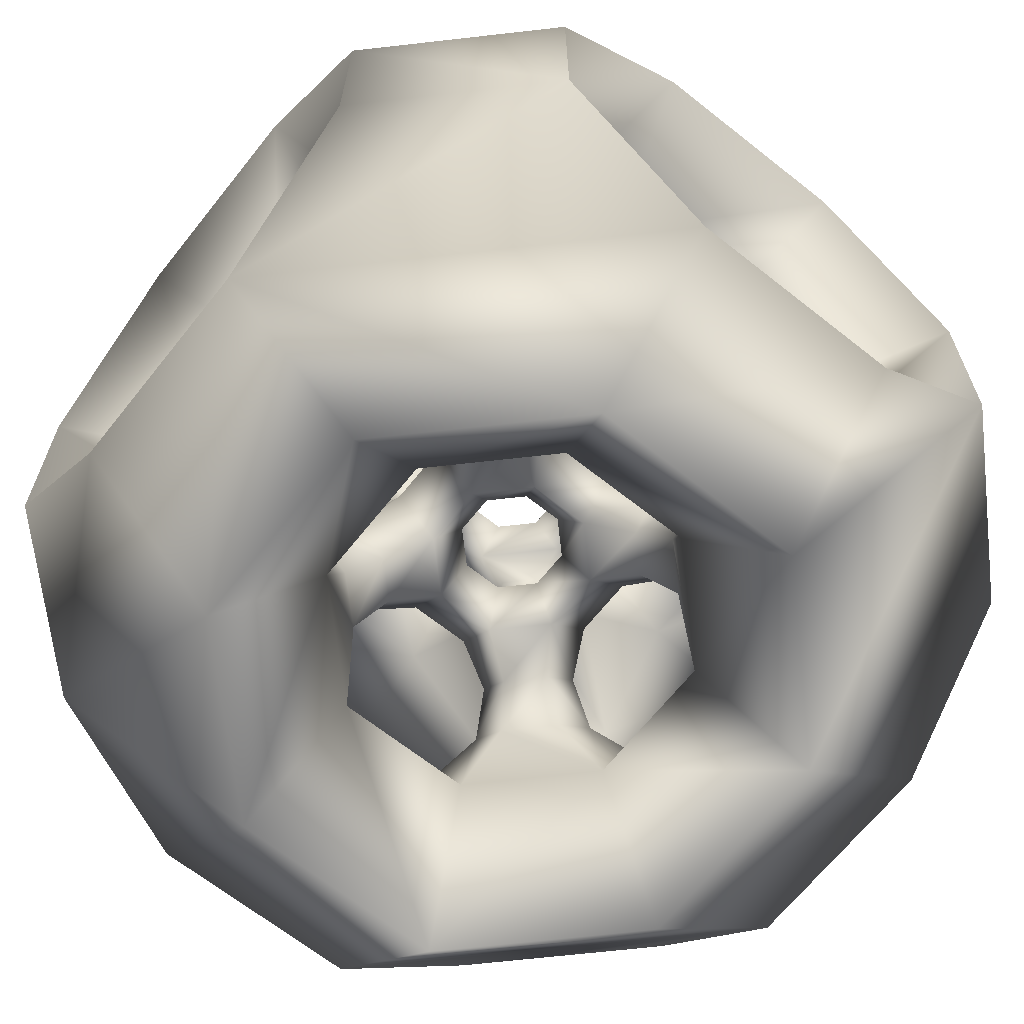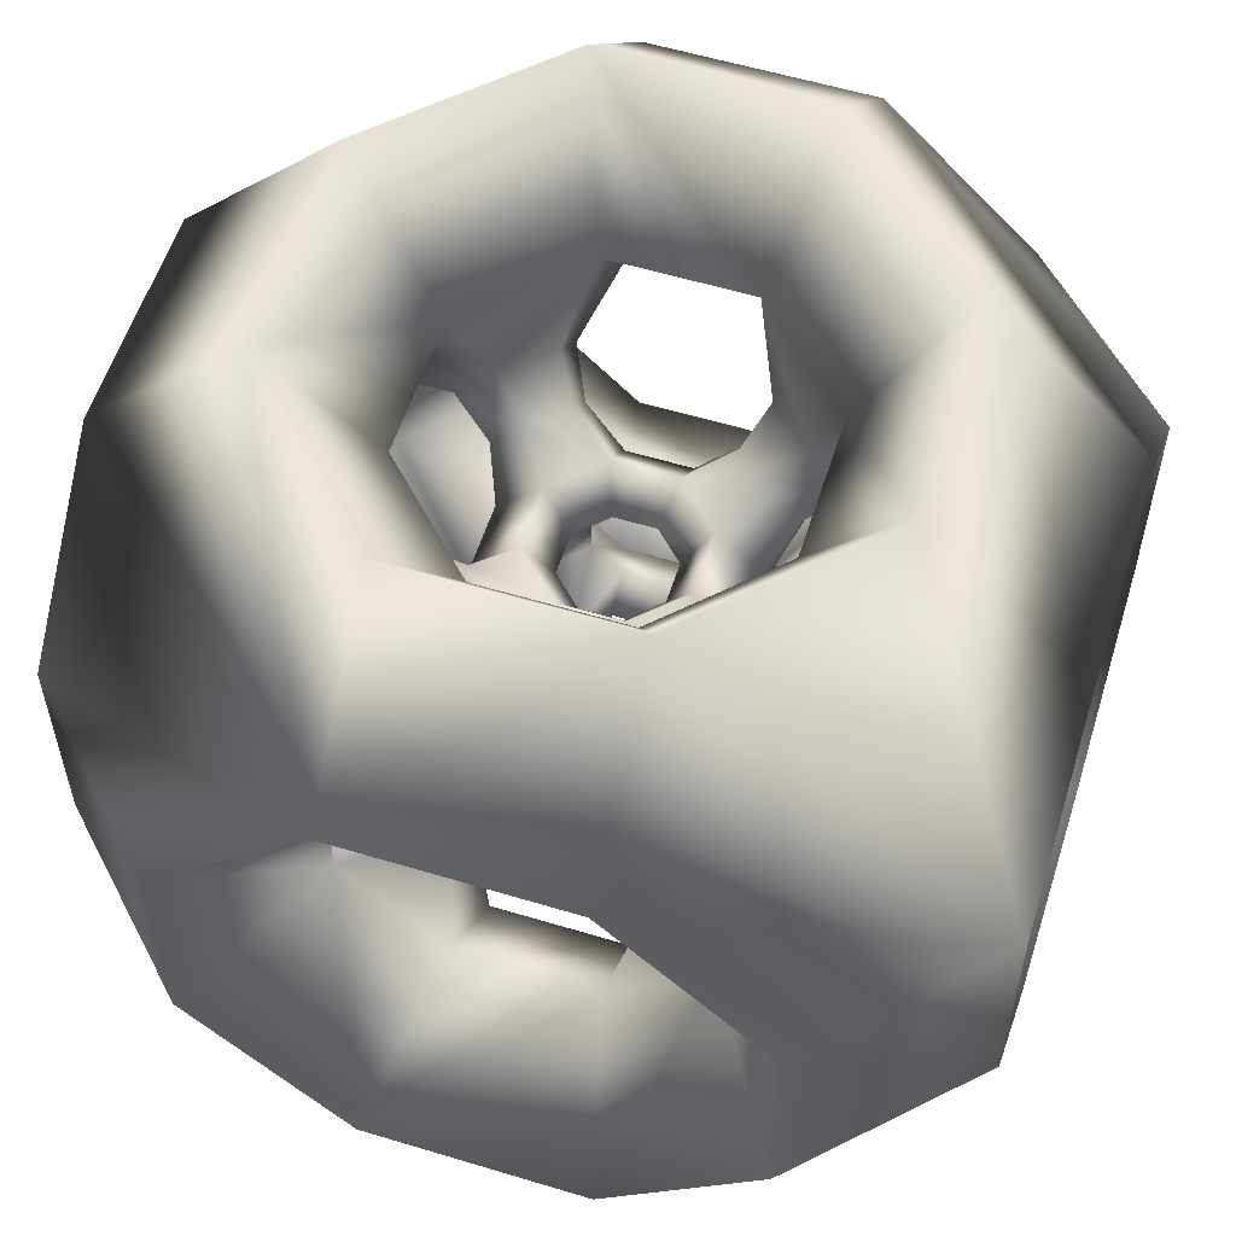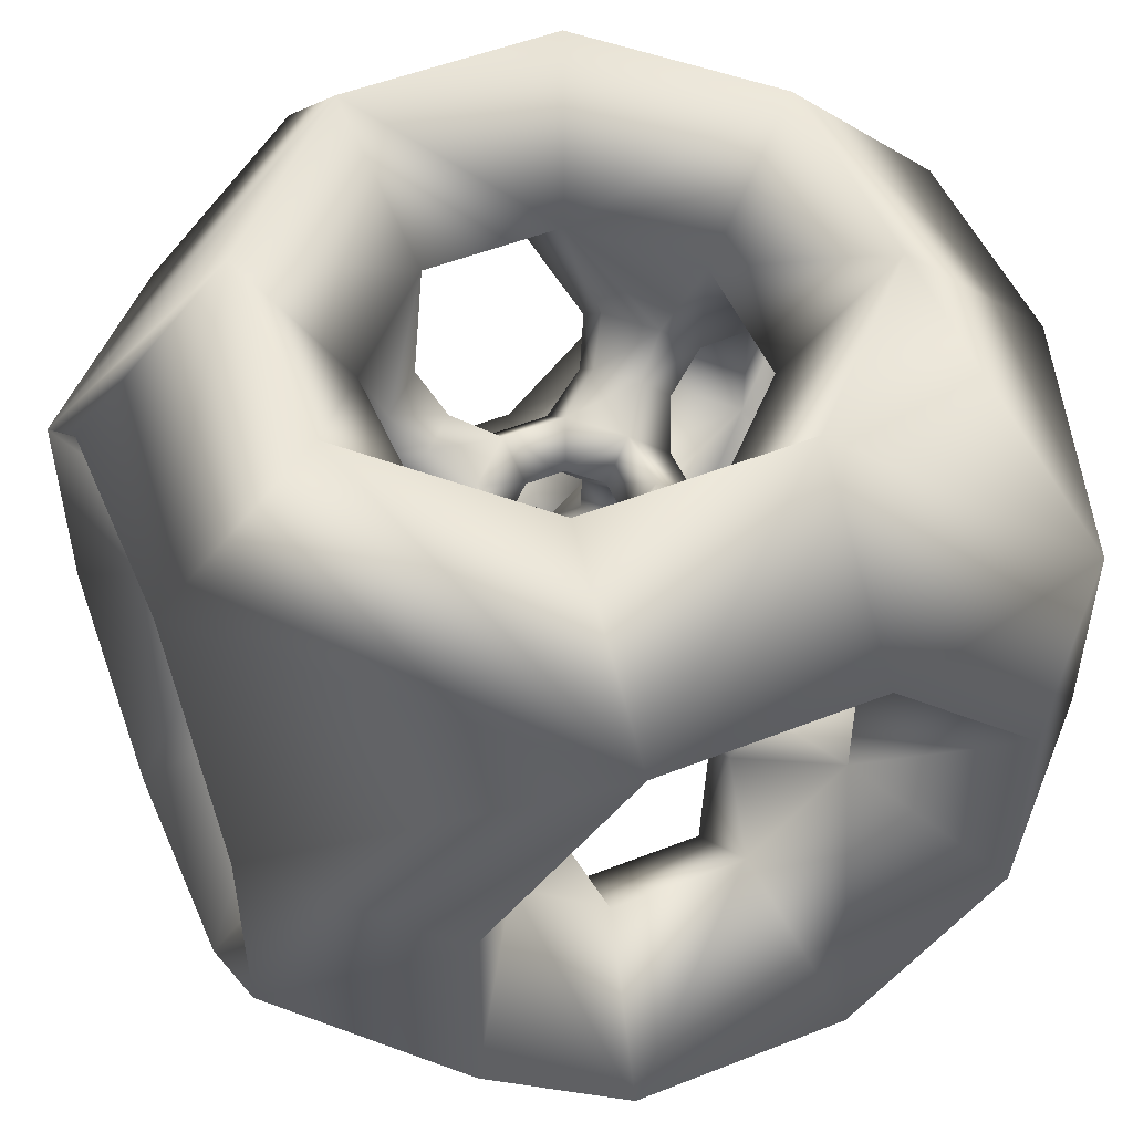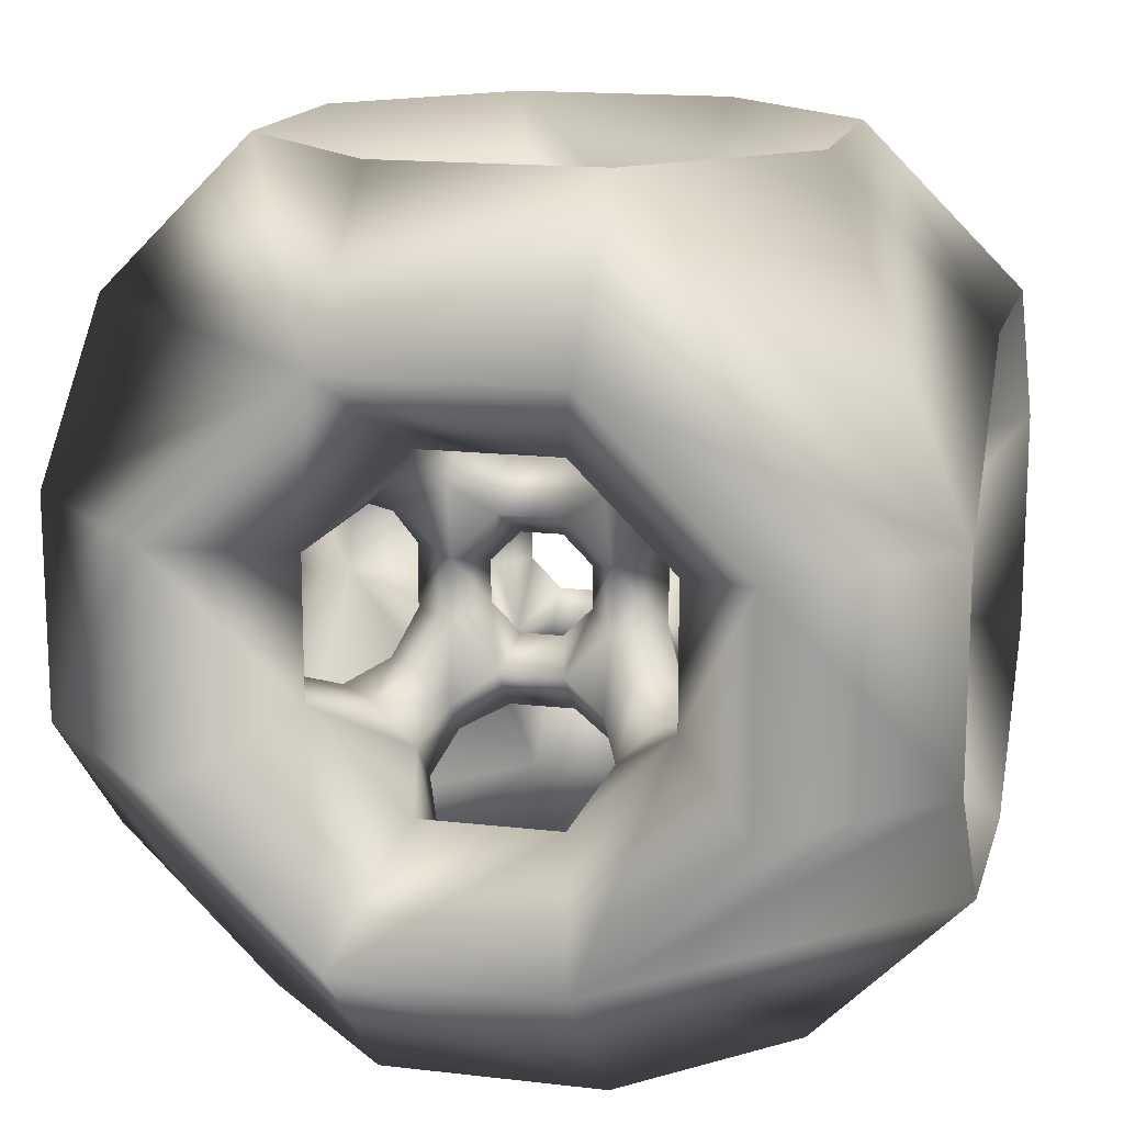
<metadata>
{"format":"obj","ext":"obj","renderer":"f3d","projection":"perspective","resolution":1024,"background":"white","views":[{"elev":-66.6,"azim":-128.5,"up":"+Y"},{"elev":57.1,"azim":17.5,"up":"+Y"},{"elev":51.4,"azim":-23.2,"up":"+Y"},{"elev":15.6,"azim":13.9,"up":"+Y"}]}
</metadata>
<code>
v 1.389e+04 8760 3629
v 1.389e+04 8760 -3629
v 1.389e+04 3629 8760
v 1.389e+04 3629 -8760
v 1.389e+04 -3629 8760
v 1.389e+04 -3629 -8760
v 1.389e+04 -8760 3629
v 1.389e+04 -8760 -3629
v 8961 5651 2341
v 8961 5651 -2341
v 8961 2341 5651
v 8961 2341 -5651
v 8961 -2341 5651
v 8961 -2341 -5651
v 8961 -5651 2341
v 8961 -5651 -2341
v 8760 1.389e+04 3629
v 8760 1.389e+04 -3629
v 8760 3629 1.389e+04
v 8760 3629 -1.389e+04
v 8760 -3629 1.389e+04
v 8760 -3629 -1.389e+04
v 8760 -1.389e+04 3629
v 8760 -1.389e+04 -3629
v 5927 4527 3127
v 5927 4527 -3127
v 5927 3127 4527
v 5927 3127 -4527
v 5927 -3127 4527
v 5927 -3127 -4527
v 5927 -4527 3127
v 5927 -4527 -3127
v 5651 8961 2341
v 5651 8961 -2341
v 5651 2341 8961
v 5651 2341 -8961
v 5651 -2341 8961
v 5651 -2341 -8961
v 5651 -8961 2341
v 5651 -8961 -2341
v 4634 3540 2445
v 4634 3540 -2445
v 4634 2445 3540
v 4634 2445 -3540
v 4634 -2445 3540
v 4634 -2445 -3540
v 4634 -3540 2445
v 4634 -3540 -2445
v 4527 5927 3127
v 4527 5927 -3127
v 4527 3127 5927
v 4527 3127 -5927
v 4527 -3127 5927
v 4527 -3127 -5927
v 4527 -5927 3127
v 4527 -5927 -3127
v 4022 2536 1050
v 4022 2536 -1050
v 4022 1050 2536
v 4022 1050 -2536
v 4022 -1050 2536
v 4022 -1050 -2536
v 4022 -2536 1050
v 4022 -2536 -1050
v 3629 1.389e+04 8760
v 3629 1.389e+04 -8760
v 3629 8760 1.389e+04
v 3629 8760 -1.389e+04
v 3629 -8760 1.389e+04
v 3629 -8760 -1.389e+04
v 3629 -1.389e+04 8760
v 3629 -1.389e+04 -8760
v 3540 4634 2445
v 3540 4634 -2445
v 3540 2445 4634
v 3540 2445 -4634
v 3540 -2445 4634
v 3540 -2445 -4634
v 3540 -4634 2445
v 3540 -4634 -2445
v 3127 5927 4527
v 3127 5927 -4527
v 3127 4527 5927
v 3127 4527 -5927
v 3127 -4527 5927
v 3127 -4527 -5927
v 3127 -5927 4527
v 3127 -5927 -4527
v 2594 1636 677.7
v 2594 1636 -677.7
v 2594 677.7 1636
v 2594 677.7 -1636
v 2594 -677.7 1636
v 2594 -677.7 -1636
v 2594 -1636 677.7
v 2594 -1636 -677.7
v 2536 4022 1050
v 2536 4022 -1050
v 2536 1050 4022
v 2536 1050 -4022
v 2536 -1050 4022
v 2536 -1050 -4022
v 2536 -4022 1050
v 2536 -4022 -1050
v 2445 4634 3540
v 2445 4634 -3540
v 2445 3540 4634
v 2445 3540 -4634
v 2445 -3540 4634
v 2445 -3540 -4634
v 2445 -4634 3540
v 2445 -4634 -3540
v 2341 8961 5651
v 2341 8961 -5651
v 2341 5651 8961
v 2341 5651 -8961
v 2341 -5651 8961
v 2341 -5651 -8961
v 2341 -8961 5651
v 2341 -8961 -5651
v 1636 2594 677.7
v 1636 2594 -677.7
v 1636 677.7 2594
v 1636 677.7 -2594
v 1636 -677.7 2594
v 1636 -677.7 -2594
v 1636 -2594 677.7
v 1636 -2594 -677.7
v 1050 4022 2536
v 1050 4022 -2536
v 1050 2536 4022
v 1050 2536 -4022
v 1050 -2536 4022
v 1050 -2536 -4022
v 1050 -4022 2536
v 1050 -4022 -2536
v 677.7 2594 1636
v 677.7 2594 -1636
v 677.7 1636 2594
v 677.7 1636 -2594
v 677.7 -1636 2594
v 677.7 -1636 -2594
v 677.7 -2594 1636
v 677.7 -2594 -1636
v -677.7 2594 1636
v -677.7 2594 -1636
v -677.7 1636 2594
v -677.7 1636 -2594
v -677.7 -1636 2594
v -677.7 -1636 -2594
v -677.7 -2594 1636
v -677.7 -2594 -1636
v -1050 4022 2536
v -1050 4022 -2536
v -1050 2536 4022
v -1050 2536 -4022
v -1050 -2536 4022
v -1050 -2536 -4022
v -1050 -4022 2536
v -1050 -4022 -2536
v -1636 2594 677.7
v -1636 2594 -677.7
v -1636 677.7 2594
v -1636 677.7 -2594
v -1636 -677.7 2594
v -1636 -677.7 -2594
v -1636 -2594 677.7
v -1636 -2594 -677.7
v -2341 8961 5651
v -2341 8961 -5651
v -2341 5651 8961
v -2341 5651 -8961
v -2341 -5651 8961
v -2341 -5651 -8961
v -2341 -8961 5651
v -2341 -8961 -5651
v -2445 4634 3540
v -2445 4634 -3540
v -2445 3540 4634
v -2445 3540 -4634
v -2445 -3540 4634
v -2445 -3540 -4634
v -2445 -4634 3540
v -2445 -4634 -3540
v -2536 4022 1050
v -2536 4022 -1050
v -2536 1050 4022
v -2536 1050 -4022
v -2536 -1050 4022
v -2536 -1050 -4022
v -2536 -4022 1050
v -2536 -4022 -1050
v -2594 1636 677.7
v -2594 1636 -677.7
v -2594 677.7 1636
v -2594 677.7 -1636
v -2594 -677.7 1636
v -2594 -677.7 -1636
v -2594 -1636 677.7
v -2594 -1636 -677.7
v -3127 5927 4527
v -3127 5927 -4527
v -3127 4527 5927
v -3127 4527 -5927
v -3127 -4527 5927
v -3127 -4527 -5927
v -3127 -5927 4527
v -3127 -5927 -4527
v -3540 4634 2445
v -3540 4634 -2445
v -3540 2445 4634
v -3540 2445 -4634
v -3540 -2445 4634
v -3540 -2445 -4634
v -3540 -4634 2445
v -3540 -4634 -2445
v -3629 1.389e+04 8760
v -3629 1.389e+04 -8760
v -3629 8760 1.389e+04
v -3629 8760 -1.389e+04
v -3629 -8760 1.389e+04
v -3629 -8760 -1.389e+04
v -3629 -1.389e+04 8760
v -3629 -1.389e+04 -8760
v -4022 2536 1050
v -4022 2536 -1050
v -4022 1050 2536
v -4022 1050 -2536
v -4022 -1050 2536
v -4022 -1050 -2536
v -4022 -2536 1050
v -4022 -2536 -1050
v -4527 5927 3127
v -4527 5927 -3127
v -4527 3127 5927
v -4527 3127 -5927
v -4527 -3127 5927
v -4527 -3127 -5927
v -4527 -5927 3127
v -4527 -5927 -3127
v -4634 3540 2445
v -4634 3540 -2445
v -4634 2445 3540
v -4634 2445 -3540
v -4634 -2445 3540
v -4634 -2445 -3540
v -4634 -3540 2445
v -4634 -3540 -2445
v -5651 8961 2341
v -5651 8961 -2341
v -5651 2341 8961
v -5651 2341 -8961
v -5651 -2341 8961
v -5651 -2341 -8961
v -5651 -8961 2341
v -5651 -8961 -2341
v -5927 4527 3127
v -5927 4527 -3127
v -5927 3127 4527
v -5927 3127 -4527
v -5927 -3127 4527
v -5927 -3127 -4527
v -5927 -4527 3127
v -5927 -4527 -3127
v -8760 1.389e+04 3629
v -8760 1.389e+04 -3629
v -8760 3629 1.389e+04
v -8760 3629 -1.389e+04
v -8760 -3629 1.389e+04
v -8760 -3629 -1.389e+04
v -8760 -1.389e+04 3629
v -8760 -1.389e+04 -3629
v -8961 5651 2341
v -8961 5651 -2341
v -8961 2341 5651
v -8961 2341 -5651
v -8961 -2341 5651
v -8961 -2341 -5651
v -8961 -5651 2341
v -8961 -5651 -2341
v -1.389e+04 8760 3629
v -1.389e+04 8760 -3629
v -1.389e+04 3629 8760
v -1.389e+04 3629 -8760
v -1.389e+04 -3629 8760
v -1.389e+04 -3629 -8760
v -1.389e+04 -8760 3629
v -1.389e+04 -8760 -3629
f 253 251 267
f 253 267 269
f 227 187 211
f 227 211 243
f 243 211 235
f 243 235 259
f 235 251 275
f 235 275 259
f 165 163 187
f 165 187 189
f 219 267 251
f 219 251 171
f 251 235 203
f 251 203 171
f 203 235 211
f 203 211 179
f 179 211 187
f 179 187 155
f 155 187 163
f 155 163 147
f 219 171 115
f 219 115 67
f 179 155 153
f 179 153 177
f 203 179 177
f 203 177 201
f 169 171 203
f 169 203 201
f 155 147 139
f 155 139 131
f 19 35 37
f 19 37 21
f 75 99 59
f 75 59 43
f 51 75 43
f 51 43 27
f 11 35 51
f 11 51 27
f 99 123 125
f 99 125 101
f 35 19 67
f 35 67 115
f 83 51 35
f 83 35 115
f 75 51 83
f 75 83 107
f 99 75 107
f 99 107 131
f 123 99 131
f 123 131 139
f 129 131 107
f 129 107 105
f 105 107 83
f 105 83 81
f 83 115 113
f 83 113 81
f 213 189 229
f 213 229 245
f 237 213 245
f 237 245 261
f 277 253 237
f 277 237 261
f 253 269 221
f 253 221 173
f 205 237 253
f 205 253 173
f 213 237 205
f 213 205 181
f 189 213 181
f 189 181 157
f 165 189 157
f 165 157 149
f 117 173 221
f 117 221 69
f 159 157 181
f 159 181 183
f 183 181 205
f 183 205 207
f 205 173 175
f 205 175 207
f 141 149 157
f 141 157 133
f 61 101 77
f 61 77 45
f 45 77 53
f 45 53 29
f 53 37 13
f 53 13 29
f 69 21 37
f 69 37 117
f 37 53 85
f 37 85 117
f 85 53 77
f 85 77 109
f 109 77 101
f 109 101 133
f 133 101 125
f 133 125 141
f 109 133 135
f 109 135 111
f 85 109 111
f 85 111 87
f 119 117 85
f 119 85 87
f 268 252 254
f 268 254 270
f 212 188 228
f 212 228 244
f 236 212 244
f 236 244 260
f 276 252 236
f 276 236 260
f 188 164 166
f 188 166 190
f 252 268 220
f 252 220 172
f 204 236 252
f 204 252 172
f 212 236 204
f 212 204 180
f 188 212 180
f 188 180 156
f 164 188 156
f 164 156 148
f 116 172 220
f 116 220 68
f 154 156 180
f 154 180 178
f 178 180 204
f 178 204 202
f 204 172 170
f 204 170 202
f 140 148 156
f 140 156 132
f 38 36 20
f 38 20 22
f 60 100 76
f 60 76 44
f 44 76 52
f 44 52 28
f 52 36 12
f 52 12 28
f 126 124 100
f 126 100 102
f 68 20 36
f 68 36 116
f 36 52 84
f 36 84 116
f 84 52 76
f 84 76 108
f 108 76 100
f 108 100 132
f 132 100 124
f 132 124 140
f 108 132 130
f 108 130 106
f 84 108 106
f 84 106 82
f 114 116 84
f 114 84 82
f 230 190 214
f 230 214 246
f 246 214 238
f 246 238 262
f 238 254 278
f 238 278 262
f 222 270 254
f 222 254 174
f 254 238 206
f 254 206 174
f 206 238 214
f 206 214 182
f 182 214 190
f 182 190 158
f 158 190 166
f 158 166 150
f 222 174 118
f 222 118 70
f 182 158 160
f 182 160 184
f 206 182 184
f 206 184 208
f 176 174 206
f 176 206 208
f 158 150 142
f 158 142 134
f 78 102 62
f 78 62 46
f 54 78 46
f 54 46 30
f 14 38 54
f 14 54 30
f 38 22 70
f 38 70 118
f 86 54 38
f 86 38 118
f 78 54 86
f 78 86 110
f 102 78 110
f 102 110 134
f 126 102 134
f 126 134 142
f 136 134 110
f 136 110 112
f 112 110 86
f 112 86 88
f 86 118 120
f 86 120 88
f 283 275 277
f 283 277 285
f 227 195 197
f 227 197 229
f 275 283 281
f 275 281 273
f 257 259 275
f 257 275 273
f 243 259 257
f 243 257 241
f 227 243 241
f 227 241 225
f 227 225 193
f 227 193 195
f 274 273 281
f 274 281 282
f 185 225 241
f 185 241 209
f 209 241 257
f 209 257 233
f 257 273 249
f 257 249 233
f 194 193 225
f 194 225 226
f 278 276 284
f 278 284 286
f 198 196 228
f 198 228 230
f 282 284 276
f 282 276 274
f 276 260 258
f 276 258 274
f 258 260 244
f 258 244 242
f 242 244 228
f 242 228 226
f 194 226 228
f 194 228 196
f 242 226 186
f 242 186 210
f 258 242 210
f 258 210 234
f 250 274 258
f 250 258 234
f 287 285 277
f 287 277 279
f 277 261 263
f 277 263 279
f 263 261 245
f 263 245 247
f 247 245 229
f 247 229 231
f 199 231 229
f 199 229 197
f 287 279 280
f 287 280 288
f 247 231 191
f 247 191 215
f 263 247 215
f 263 215 239
f 255 279 263
f 255 263 239
f 231 199 200
f 231 200 232
f 278 286 288
f 278 288 280
f 264 262 278
f 264 278 280
f 246 262 264
f 246 264 248
f 230 246 248
f 230 248 232
f 230 232 200
f 230 200 198
f 192 232 248
f 192 248 216
f 216 248 264
f 216 264 240
f 264 280 256
f 264 256 240
f 13 11 3
f 13 3 5
f 93 91 59
f 93 59 61
f 1 3 11
f 1 11 9
f 11 27 25
f 11 25 9
f 25 27 43
f 25 43 41
f 41 43 59
f 41 59 57
f 89 57 59
f 89 59 91
f 1 9 10
f 1 10 2
f 41 57 97
f 41 97 73
f 25 41 73
f 25 73 49
f 33 9 25
f 33 25 49
f 57 89 90
f 57 90 58
f 4 12 14
f 4 14 6
f 60 92 94
f 60 94 62
f 12 4 2
f 12 2 10
f 26 28 12
f 26 12 10
f 44 28 26
f 44 26 42
f 60 44 42
f 60 42 58
f 60 58 90
f 60 90 92
f 98 58 42
f 98 42 74
f 74 42 26
f 74 26 50
f 26 10 34
f 26 34 50
f 13 5 7
f 13 7 15
f 31 29 13
f 31 13 15
f 45 29 31
f 45 31 47
f 61 45 47
f 61 47 63
f 61 63 95
f 61 95 93
f 16 15 7
f 16 7 8
f 103 63 47
f 103 47 79
f 79 47 31
f 79 31 55
f 31 15 39
f 31 39 55
f 96 95 63
f 96 63 64
f 8 6 14
f 8 14 16
f 14 30 32
f 14 32 16
f 32 30 46
f 32 46 48
f 48 46 62
f 48 62 64
f 96 64 62
f 96 62 94
f 48 64 104
f 48 104 80
f 32 48 80
f 32 80 56
f 40 16 32
f 40 32 56
f 113 169 217
f 113 217 65
f 137 145 153
f 137 153 129
f 265 217 169
f 265 169 249
f 169 201 233
f 169 233 249
f 233 201 177
f 233 177 209
f 209 177 153
f 209 153 185
f 185 153 145
f 185 145 161
f 265 249 250
f 265 250 266
f 185 161 162
f 185 162 186
f 218 170 114
f 218 114 66
f 154 146 138
f 154 138 130
f 170 218 266
f 170 266 250
f 234 202 170
f 234 170 250
f 178 202 234
f 178 234 210
f 154 178 210
f 154 210 186
f 146 154 186
f 146 186 162
f 113 65 17
f 113 17 33
f 49 81 113
f 49 113 33
f 105 81 49
f 105 49 73
f 129 105 73
f 129 73 97
f 137 129 97
f 137 97 121
f 34 33 17
f 34 17 18
f 122 121 97
f 122 97 98
f 18 66 114
f 18 114 34
f 114 82 50
f 114 50 34
f 50 82 106
f 50 106 74
f 74 106 130
f 74 130 98
f 98 130 138
f 98 138 122
f 223 175 119
f 223 119 71
f 159 151 143
f 159 143 135
f 175 223 271
f 175 271 255
f 239 207 175
f 239 175 255
f 183 207 239
f 183 239 215
f 159 183 215
f 159 215 191
f 151 159 191
f 151 191 167
f 256 255 271
f 256 271 272
f 168 167 191
f 168 191 192
f 120 176 224
f 120 224 72
f 144 152 160
f 144 160 136
f 272 224 176
f 272 176 256
f 176 208 240
f 176 240 256
f 240 208 184
f 240 184 216
f 216 184 160
f 216 160 192
f 192 160 152
f 192 152 168
f 23 71 119
f 23 119 39
f 119 87 55
f 119 55 39
f 55 87 111
f 55 111 79
f 79 111 135
f 79 135 103
f 103 135 143
f 103 143 127
f 23 39 40
f 23 40 24
f 103 127 128
f 103 128 104
f 120 72 24
f 120 24 40
f 56 88 120
f 56 120 40
f 112 88 56
f 112 56 80
f 136 112 80
f 136 80 104
f 144 136 104
f 144 104 128
f 285 269 267
f 285 267 283
f 251 253 277
f 251 277 275
f 187 227 229
f 187 229 189
f 197 195 163
f 197 163 165
f 219 67 65
f 219 65 217
f 113 115 171
f 113 171 169
f 129 153 155
f 129 155 131
f 147 145 137
f 147 137 139
f 219 217 265
f 219 265 281
f 219 281 283
f 219 283 267
f 19 21 5
f 19 5 3
f 13 37 35
f 13 35 11
f 61 59 99
f 61 99 101
f 123 91 93
f 123 93 125
f 3 1 17
f 3 17 65
f 3 65 67
f 3 67 19
f 71 69 221
f 71 221 223
f 173 117 119
f 173 119 175
f 157 159 135
f 157 135 133
f 143 151 149
f 143 149 141
f 285 287 271
f 285 271 223
f 285 223 221
f 285 221 269
f 69 71 23
f 69 23 7
f 69 7 5
f 69 5 21
f 268 270 286
f 268 286 284
f 278 254 252
f 278 252 276
f 230 228 188
f 230 188 190
f 164 196 198
f 164 198 166
f 66 68 220
f 66 220 218
f 172 116 114
f 172 114 170
f 156 154 130
f 156 130 132
f 138 146 148
f 138 148 140
f 284 282 266
f 284 266 218
f 284 218 220
f 284 220 268
f 6 22 20
f 6 20 4
f 36 38 14
f 36 14 12
f 100 60 62
f 100 62 102
f 94 92 124
f 94 124 126
f 68 66 18
f 68 18 2
f 68 2 4
f 68 4 20
f 222 70 72
f 222 72 224
f 120 118 174
f 120 174 176
f 136 160 158
f 136 158 134
f 150 152 144
f 150 144 142
f 222 224 272
f 222 272 288
f 222 288 286
f 222 286 270
f 6 8 24
f 6 24 72
f 6 72 70
f 6 70 22
f 266 282 281
f 266 281 265
f 273 274 250
f 273 250 249
f 225 185 186
f 225 186 226
f 162 161 193
f 162 193 194
f 145 147 163
f 145 163 195
f 145 195 193
f 145 193 161
f 196 164 148
f 196 148 146
f 196 146 162
f 196 162 194
f 287 288 272
f 287 272 271
f 256 280 279
f 256 279 255
f 192 191 231
f 192 231 232
f 199 167 168
f 199 168 200
f 199 197 165
f 199 165 149
f 199 149 151
f 199 151 167
f 168 152 150
f 168 150 166
f 168 166 198
f 168 198 200
f 1 2 18
f 1 18 17
f 34 10 9
f 34 9 33
f 98 97 57
f 98 57 58
f 89 121 122
f 89 122 90
f 89 91 123
f 89 123 139
f 89 139 137
f 89 137 121
f 122 138 140
f 122 140 124
f 122 124 92
f 122 92 90
f 24 8 7
f 24 7 23
f 15 16 40
f 15 40 39
f 63 103 104
f 63 104 64
f 128 127 95
f 128 95 96
f 143 141 125
f 143 125 93
f 143 93 95
f 143 95 127
f 94 126 142
f 94 142 144
f 94 144 128
f 94 128 96

</code>
